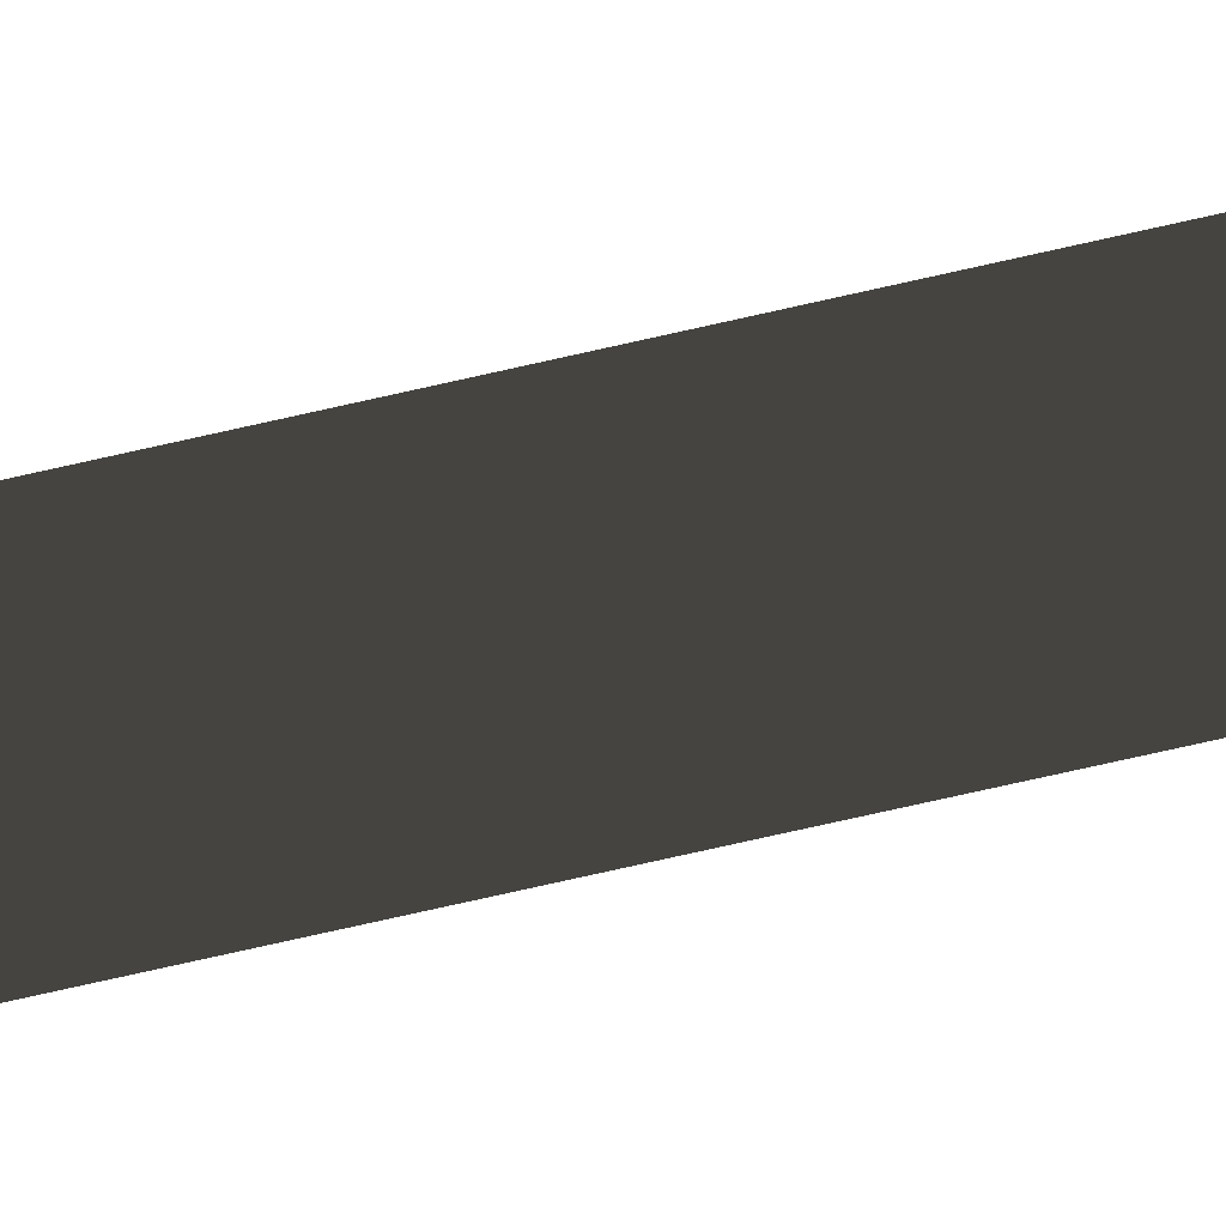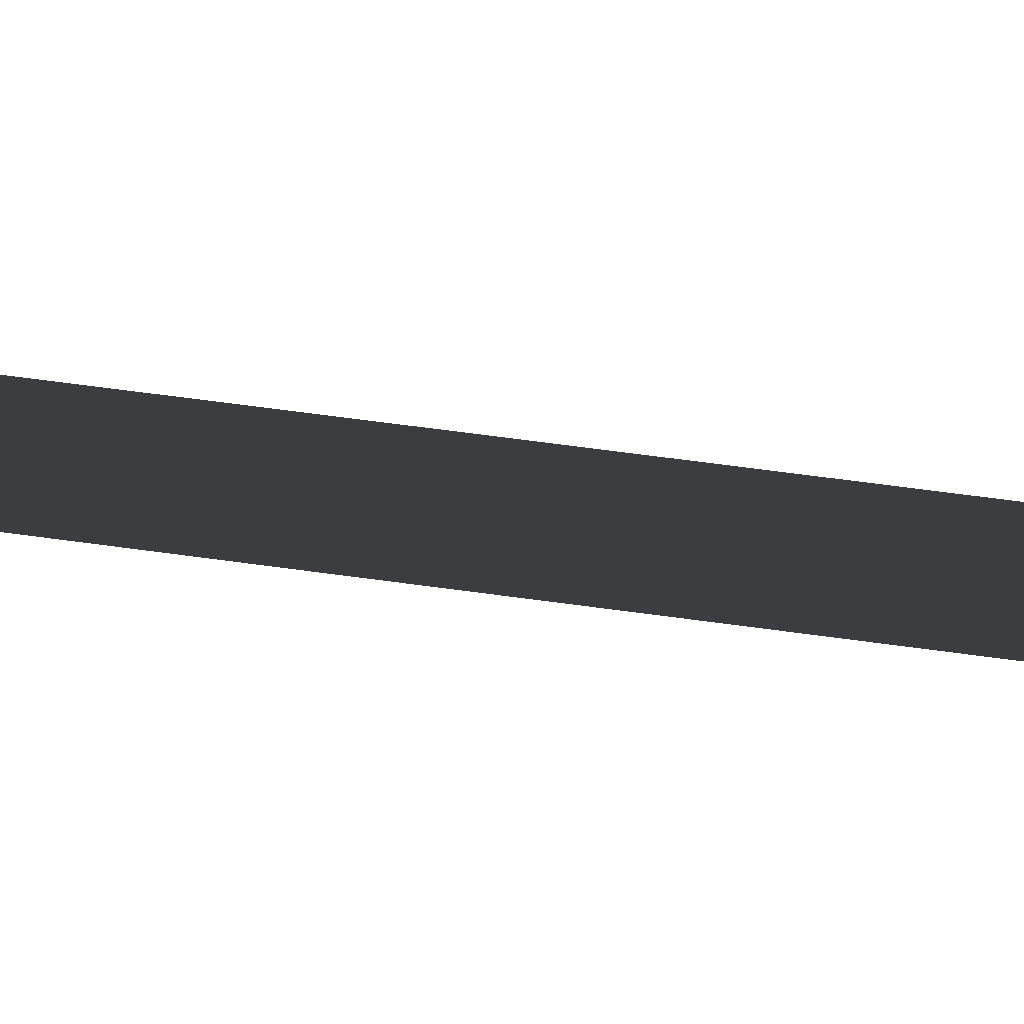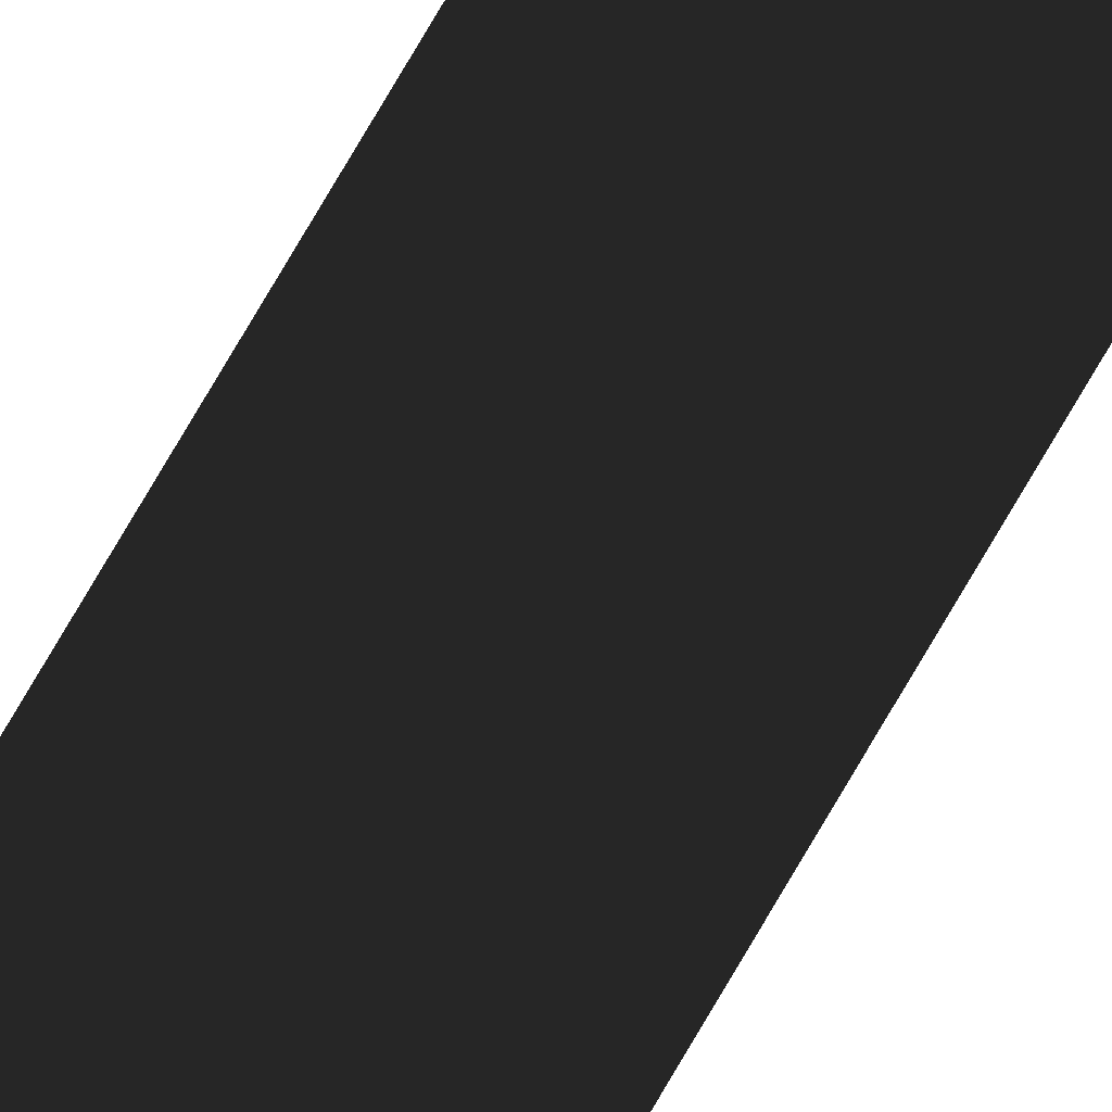
<metadata>
{"format":"obj","ext":"obj","renderer":"f3d","projection":"perspective","resolution":1024,"background":"white","views":[{"elev":-36.0,"azim":-69.7,"up":"+Z"},{"elev":10.9,"azim":-56.5,"up":"+Z"},{"elev":73.0,"azim":29.9,"up":"+Z"}]}
</metadata>
<code>
g bdvwst28
v -8.236 194.6 0.1003
v 3.08 194.6 0.0002441
v -8.246 -0.0002747 0.0002441
v 2.82 -0.0002441 0.0002441
v 2.82 -194.6 0.0002441
v -8.246 -194.6 0.0002441
f 3 1 2
f 2 4 3
f 4 5 6
f 6 3 4

</code>
